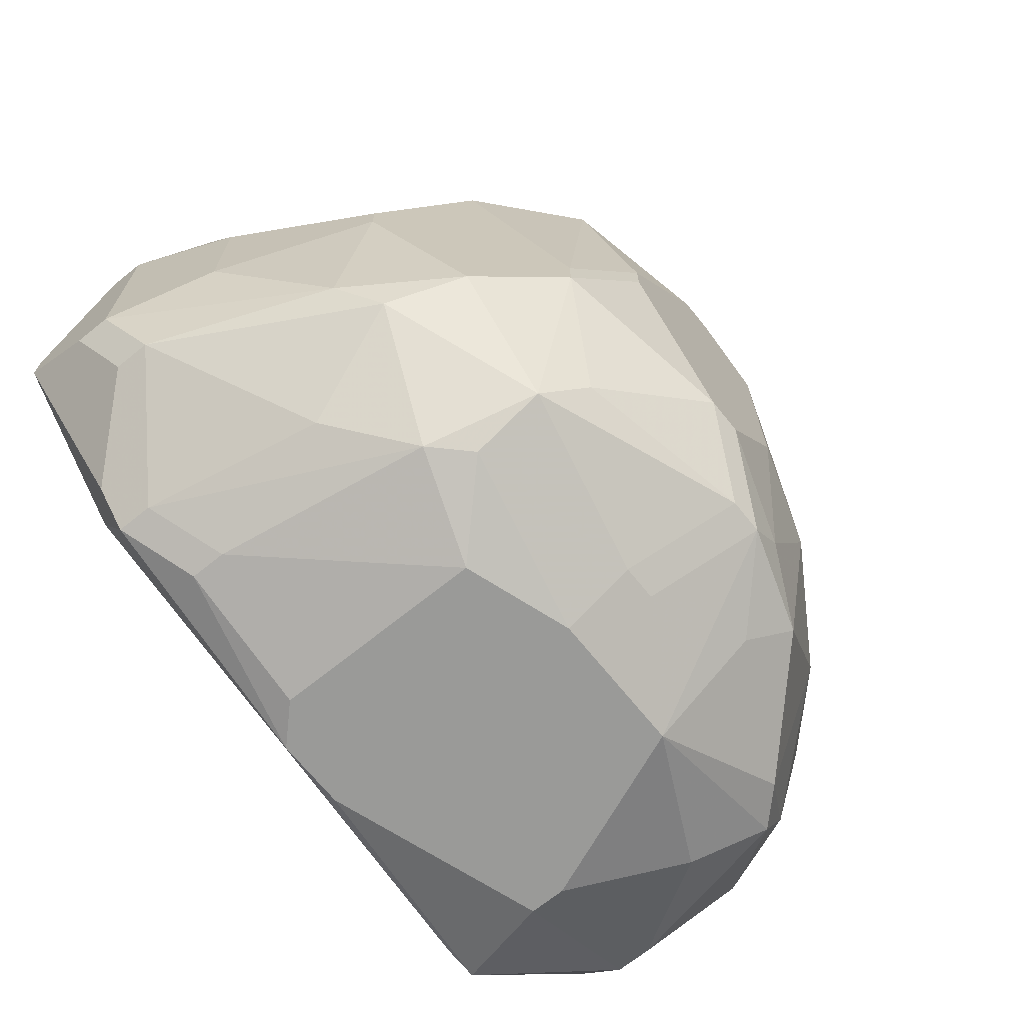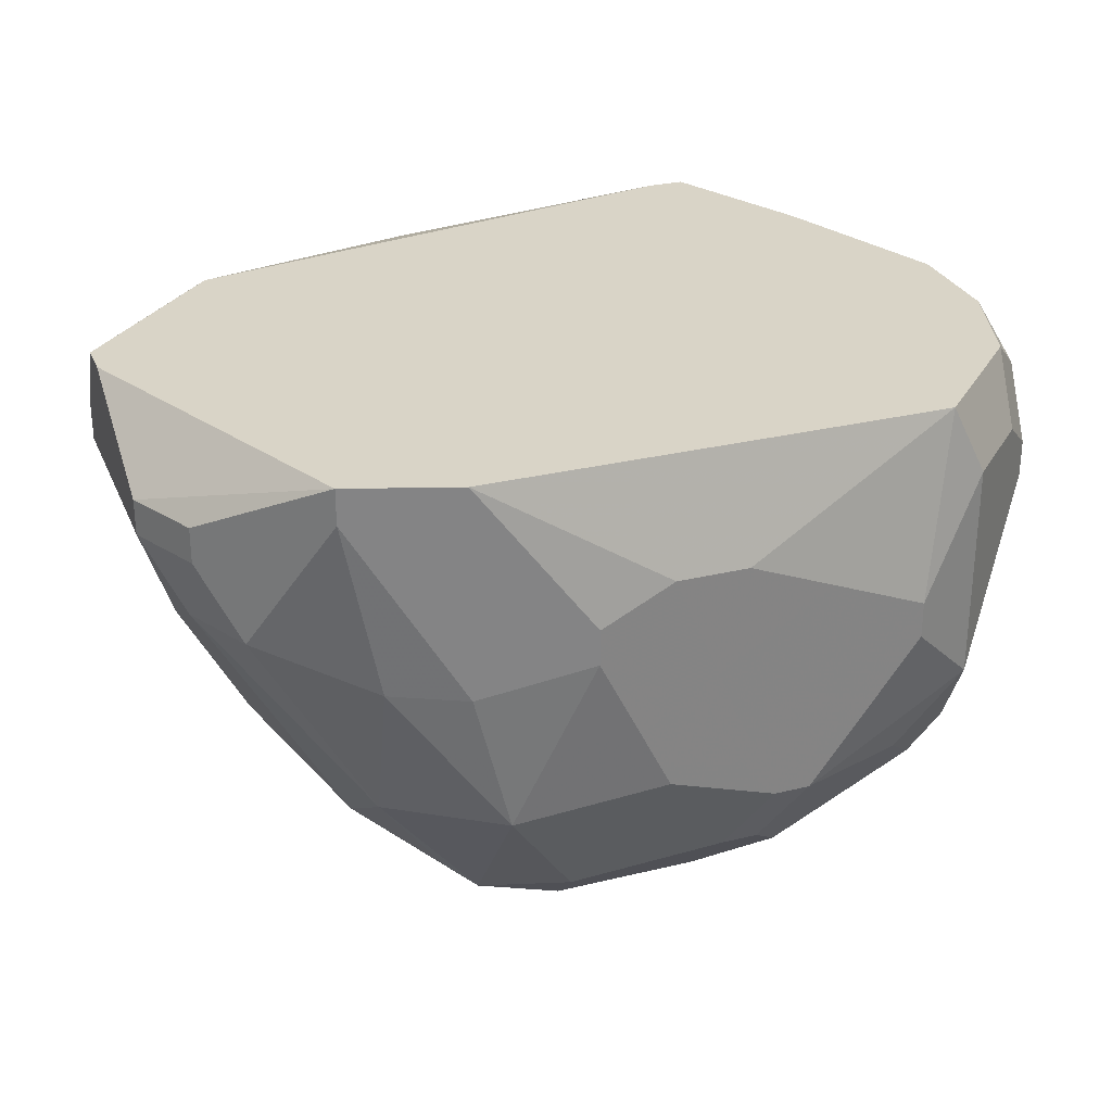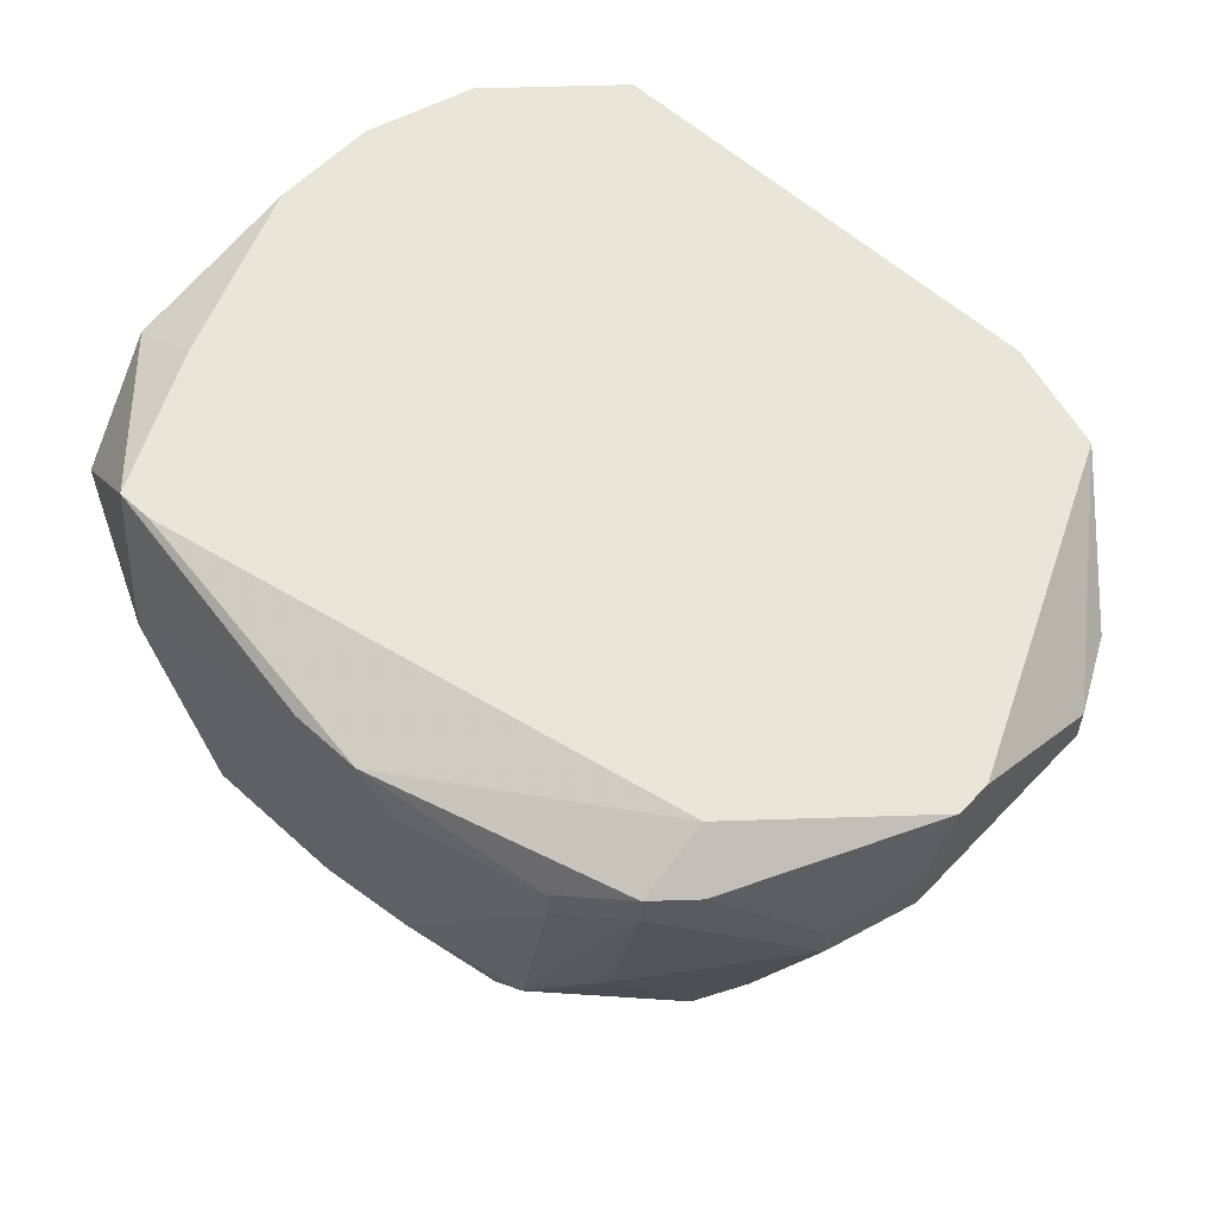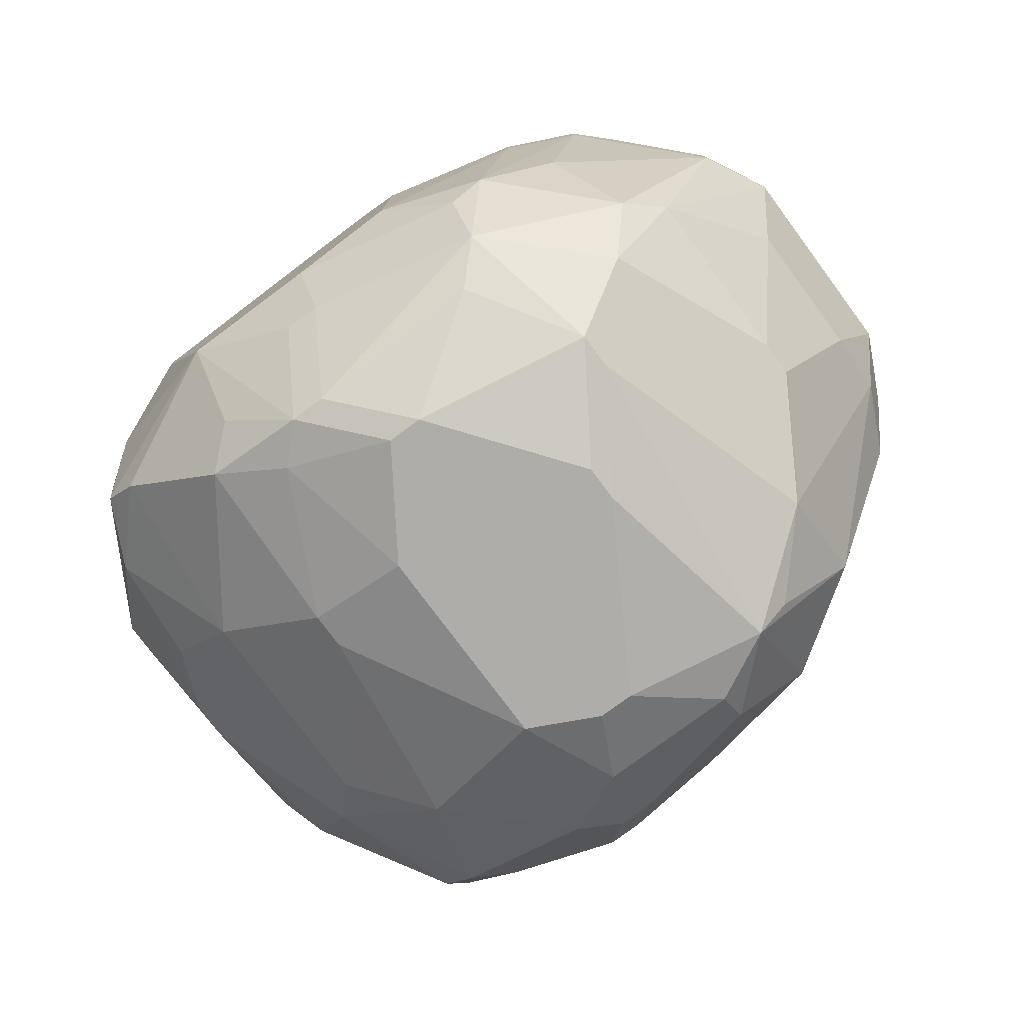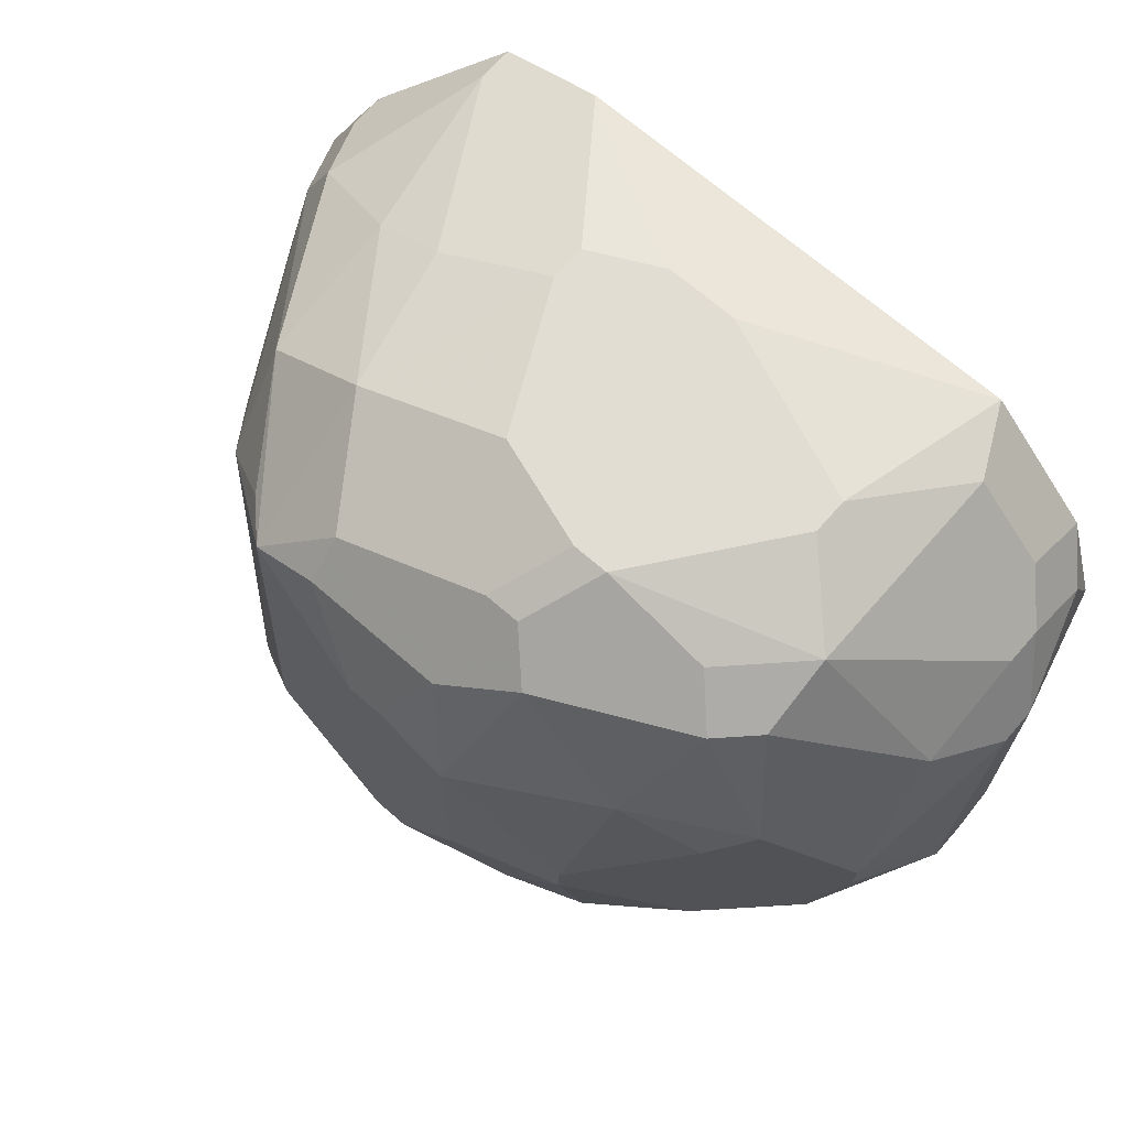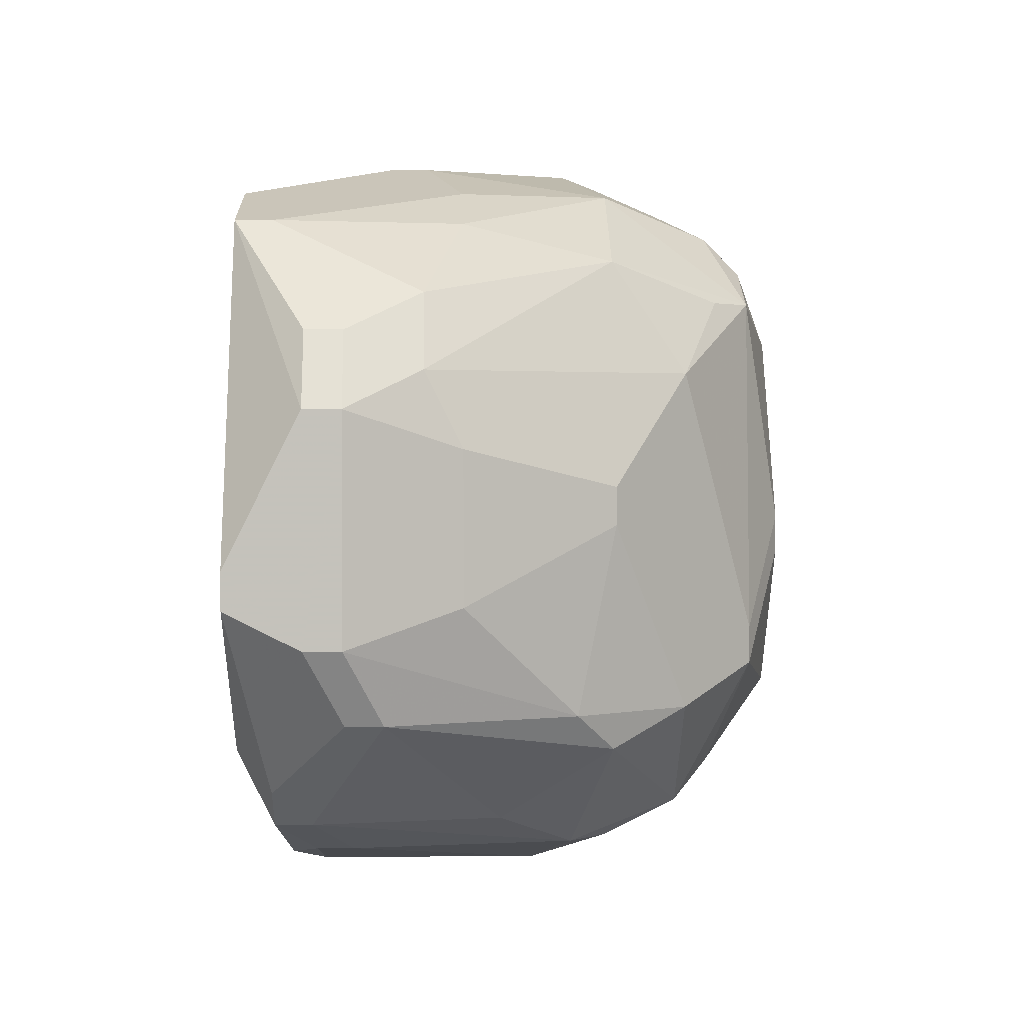
<metadata>
{"format":"obj","ext":"obj","renderer":"f3d","projection":"perspective","resolution":1024,"background":"white","views":[{"elev":-69.2,"azim":128.9,"up":"+Y"},{"elev":28.6,"azim":159.9,"up":"+Z"},{"elev":58.2,"azim":43.1,"up":"+Z"},{"elev":-77.4,"azim":36.6,"up":"+Z"},{"elev":68.3,"azim":-138.8,"up":"+Y"},{"elev":2.1,"azim":88.6,"up":"+Y"}]}
</metadata>
<code>
v -0.02748 -0.007211 -0.2177
v 0.02501 0.007486 -0.2093
v 0.02501 0.007486 -0.2114
v -0.02748 -0.005111 -0.2177
v -0.02748 -0.007211 -0.2156
v 0.02501 -0.0009121 -0.2051
v 0.02501 -0.003012 -0.2051
v 0.02501 -0.005111 -0.2093
v 0.02501 -0.005111 -0.2114
v 0.02291 0.01169 -0.2093
v 0.02291 0.01169 -0.2114
v 0.02291 0.009586 -0.2156
v -0.02748 -0.005111 -0.2135
v 0.02291 0.005387 -0.2177
v 0.02291 -0.003012 -0.2177
v 0.02291 -0.009311 -0.2114
v 0.02291 -0.009311 -0.2135
v 0.02081 0.01379 -0.2156
v 0.01871 0.01379 -0.2198
v 0.01871 0.003287 -0.2261
v 0.01871 0.001188 -0.2261
v 0.01871 -0.009311 -0.2051
v 0.01871 -0.009311 -0.224
v 0.01871 -0.01351 -0.2072
v 0.01661 0.01798 -0.2051
v 0.01661 0.01798 -0.2072
v 0.01661 -0.01141 -0.2051
v 0.01661 -0.01141 -0.2261
v 0.01661 -0.01561 -0.2072
v 0.01661 -0.01561 -0.2093
v 0.01451 0.01798 -0.2177
v 0.01451 0.01588 -0.2261
v 0.01451 0.009586 -0.2303
v 0.01451 -0.009311 -0.2303
v 0.01451 -0.01561 -0.2198
v 0.01241 -0.01771 -0.2093
v 0.01241 -0.01771 -0.2114
v 0.01031 0.02008 -0.2051
v 0.01031 0.02008 -0.2177
v 0.01031 0.01379 -0.2324
v 0.01031 -0.005111 -0.2345
v 0.01031 -0.007211 -0.2345
v 0.01031 -0.01771 -0.224
v 0.008212 0.02008 -0.2261
v 0.008212 0.01379 -0.2345
v 0.008212 -0.01561 -0.2303
v 0.008212 -0.01771 -0.2261
v 0.006112 0.001188 -0.2366
v 0.006112 -0.0009121 -0.2366
v 0.006112 -0.01351 -0.2324
v 0.004013 0.02218 -0.2135
v 0.004013 0.02218 -0.2156
v 0.004013 0.01798 -0.2324
v 0.004013 0.01588 -0.2345
v 0.004013 -0.01981 -0.2093
v 0.004013 -0.01981 -0.2219
v 0.001913 -0.01981 -0.2072
v -0.0001866 0.02218 -0.2114
v -0.0001866 0.02218 -0.224
v -0.02748 0.009586 -0.2156
v -0.002286 0.01169 -0.2366
v -0.0001866 0.01169 -0.2366
v -0.0001866 -0.009311 -0.2366
v -0.02748 0.009586 -0.2135
v -0.002286 -0.009311 -0.2366
v -0.002286 -0.01981 -0.2072
v -0.004386 0.02218 -0.2114
v -0.004386 0.01588 -0.2345
v -0.002286 -0.01771 -0.2282
v -0.004386 -0.01771 -0.2282
v -0.002286 -0.01981 -0.224
v -0.006485 0.02008 -0.2303
v -0.004386 0.02008 -0.2303
v -0.006485 0.009586 -0.2366
v -0.006485 -0.003012 -0.2366
v -0.004386 -0.01351 -0.2345
v -0.006485 -0.01351 -0.2345
v -0.008585 0.02218 -0.2261
v -0.006485 0.02218 -0.2261
v -0.008585 0.01798 -0.2324
v -0.008585 -0.01141 -0.2345
v -0.01068 -0.01561 -0.2303
v -0.01068 -0.01981 -0.224
v -0.01278 -0.0009121 -0.2345
v -0.02538 -0.009311 -0.2072
v -0.01278 -0.003012 -0.2345
v -0.01278 -0.01351 -0.2324
v -0.01488 0.02218 -0.2156
v -0.01488 0.02218 -0.2177
v -0.01488 0.02008 -0.2261
v -0.01488 0.01169 -0.2324
v -0.01488 -0.01981 -0.2114
v -0.01488 -0.01981 -0.2135
v -0.01698 0.02008 -0.2051
v -0.01698 0.01798 -0.2282
v -0.01488 -0.01771 -0.2051
v -0.01698 -0.01771 -0.2051
v -0.01908 0.02008 -0.2093
v -0.01908 0.02008 -0.2219
v -0.01908 0.01798 -0.2261
v -0.01908 0.007486 -0.2303
v -0.01908 -0.005111 -0.2303
v -0.01908 -0.01561 -0.2261
v -0.01908 -0.01771 -0.2198
v -0.02118 0.009586 -0.2282
v -0.02118 -0.009311 -0.2051
v -0.02118 -0.01561 -0.224
v -0.02328 0.01588 -0.2093
v -0.02328 0.01379 -0.2051
v -0.02328 -0.005111 -0.2261
v -0.02328 -0.01141 -0.224
v -0.02328 -0.01561 -0.2114
v -0.02328 -0.01561 -0.2135
v -0.02538 0.01379 -0.2114
v -0.02538 0.01379 -0.2135
v -0.02538 0.01169 -0.2072
v -0.02538 0.01169 -0.2198
v -0.02538 0.007486 -0.2051
v -0.02538 0.001188 -0.2051
v -0.02538 0.001188 -0.224
v -0.02538 -0.0009121 -0.224
f 2 25 6
f 97 106 85
f 45 62 54
f 42 63 49
f 9 17 23
f 57 29 27
f 28 43 46
f 28 23 17
f 35 43 28
f 35 28 17
f 112 97 85
f 92 97 112
f 92 66 97
f 102 87 103
f 102 103 111
f 102 111 110
f 102 105 101
f 102 86 87
f 77 70 83
f 5 112 85
f 5 85 13
f 119 118 64
f 119 64 13
f 119 13 85
f 119 85 106
f 84 74 75
f 84 75 86
f 84 86 102
f 84 102 101
f 91 101 105
f 91 80 74
f 91 74 84
f 91 84 101
f 48 62 45
f 33 14 20
f 50 42 46
f 50 63 42
f 15 9 23
f 15 23 21
f 15 21 20
f 15 20 14
f 15 14 3
f 15 3 9
f 44 73 59
f 10 25 2
f 12 3 14
f 12 14 33
f 67 94 38
f 67 38 58
f 52 44 59
f 96 57 27
f 96 97 66
f 96 66 57
f 56 43 37
f 69 71 83
f 69 83 70
f 30 35 17
f 30 37 43
f 30 43 35
f 36 37 30
f 36 30 29
f 36 29 57
f 36 57 55
f 36 55 56
f 36 56 37
f 81 77 87
f 81 87 86
f 81 86 75
f 82 77 83
f 82 83 103
f 82 103 87
f 82 87 77
f 109 108 114
f 109 118 119
f 109 119 106
f 109 106 97
f 109 97 96
f 109 96 27
f 109 27 22
f 109 22 7
f 109 7 6
f 109 6 25
f 109 25 38
f 109 38 94
f 109 94 108
f 121 120 105
f 121 105 102
f 121 102 110
f 121 110 111
f 121 111 1
f 4 120 121
f 4 121 1
f 4 1 5
f 4 5 13
f 4 13 64
f 4 64 60
f 4 60 120
f 68 61 74
f 68 74 80
f 68 54 62
f 68 62 61
f 40 33 45
f 19 18 12
f 41 33 20
f 41 20 21
f 41 21 42
f 41 42 49
f 41 49 48
f 41 48 45
f 41 45 33
f 34 42 21
f 34 21 23
f 34 23 28
f 34 28 46
f 34 46 42
f 76 50 46
f 76 46 69
f 76 69 70
f 76 70 77
f 76 63 50
f 24 7 22
f 24 22 27
f 24 27 29
f 24 29 30
f 24 30 17
f 8 9 3
f 8 3 2
f 8 2 6
f 8 6 7
f 53 44 45
f 53 45 54
f 53 54 73
f 53 73 44
f 11 10 2
f 11 2 3
f 11 3 12
f 11 12 18
f 72 73 54
f 72 54 68
f 72 68 80
f 39 31 44
f 39 44 52
f 51 58 38
f 51 38 39
f 51 39 52
f 47 56 71
f 47 71 69
f 47 69 46
f 47 46 43
f 47 43 56
f 93 104 83
f 93 83 71
f 93 71 56
f 93 56 55
f 93 55 57
f 93 57 66
f 93 66 92
f 93 92 104
f 65 81 75
f 65 75 74
f 65 74 61
f 65 61 62
f 65 62 48
f 65 48 49
f 65 49 63
f 65 63 76
f 65 76 77
f 65 77 81
f 116 109 114
f 116 114 64
f 116 64 118
f 116 118 109
f 32 19 12
f 32 12 33
f 32 33 40
f 32 40 45
f 32 45 44
f 32 44 31
f 32 31 18
f 32 18 19
f 16 8 7
f 16 7 24
f 16 24 17
f 16 17 9
f 16 9 8
f 26 31 39
f 26 39 38
f 26 38 25
f 26 25 10
f 26 10 11
f 26 11 18
f 26 18 31
f 113 104 92
f 113 92 112
f 113 112 5
f 113 5 1
f 107 103 83
f 107 83 104
f 107 104 113
f 107 113 1
f 107 1 111
f 107 111 103
f 98 99 108
f 98 108 94
f 117 105 120
f 117 120 60
f 78 90 99
f 78 99 89
f 115 117 60
f 115 60 64
f 115 64 114
f 115 114 108
f 115 108 99
f 115 99 117
f 88 89 99
f 88 99 98
f 88 98 94
f 88 94 67
f 79 78 89
f 79 89 88
f 79 88 67
f 79 67 58
f 79 58 51
f 79 51 52
f 79 52 59
f 79 59 73
f 79 73 72
f 79 72 78
f 100 105 117
f 100 117 99
f 95 100 99
f 95 99 90
f 95 90 78
f 95 78 72
f 95 72 80
f 95 80 91
f 95 91 105
f 95 105 100

</code>
